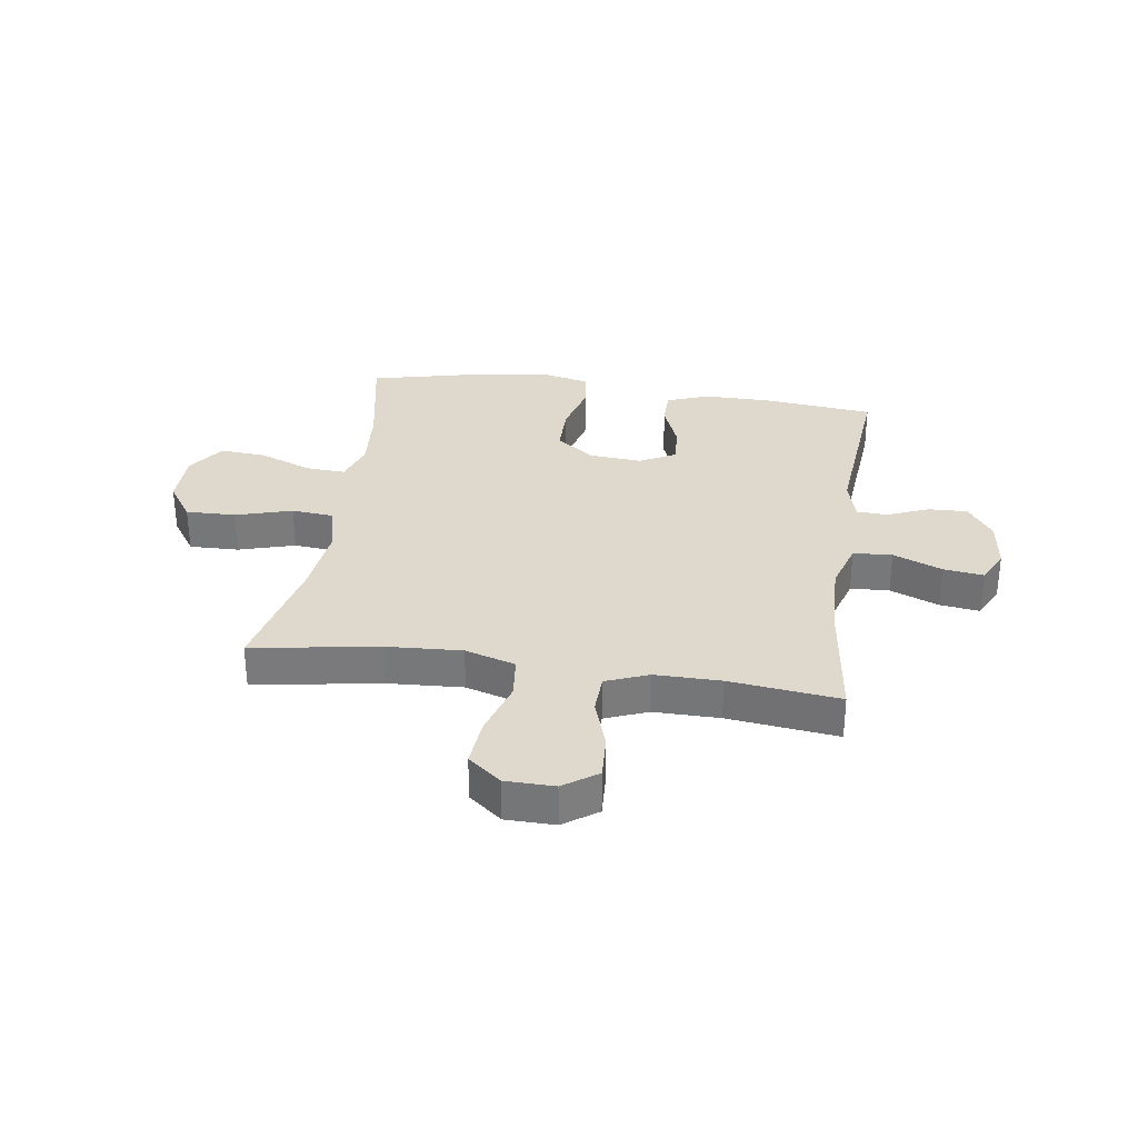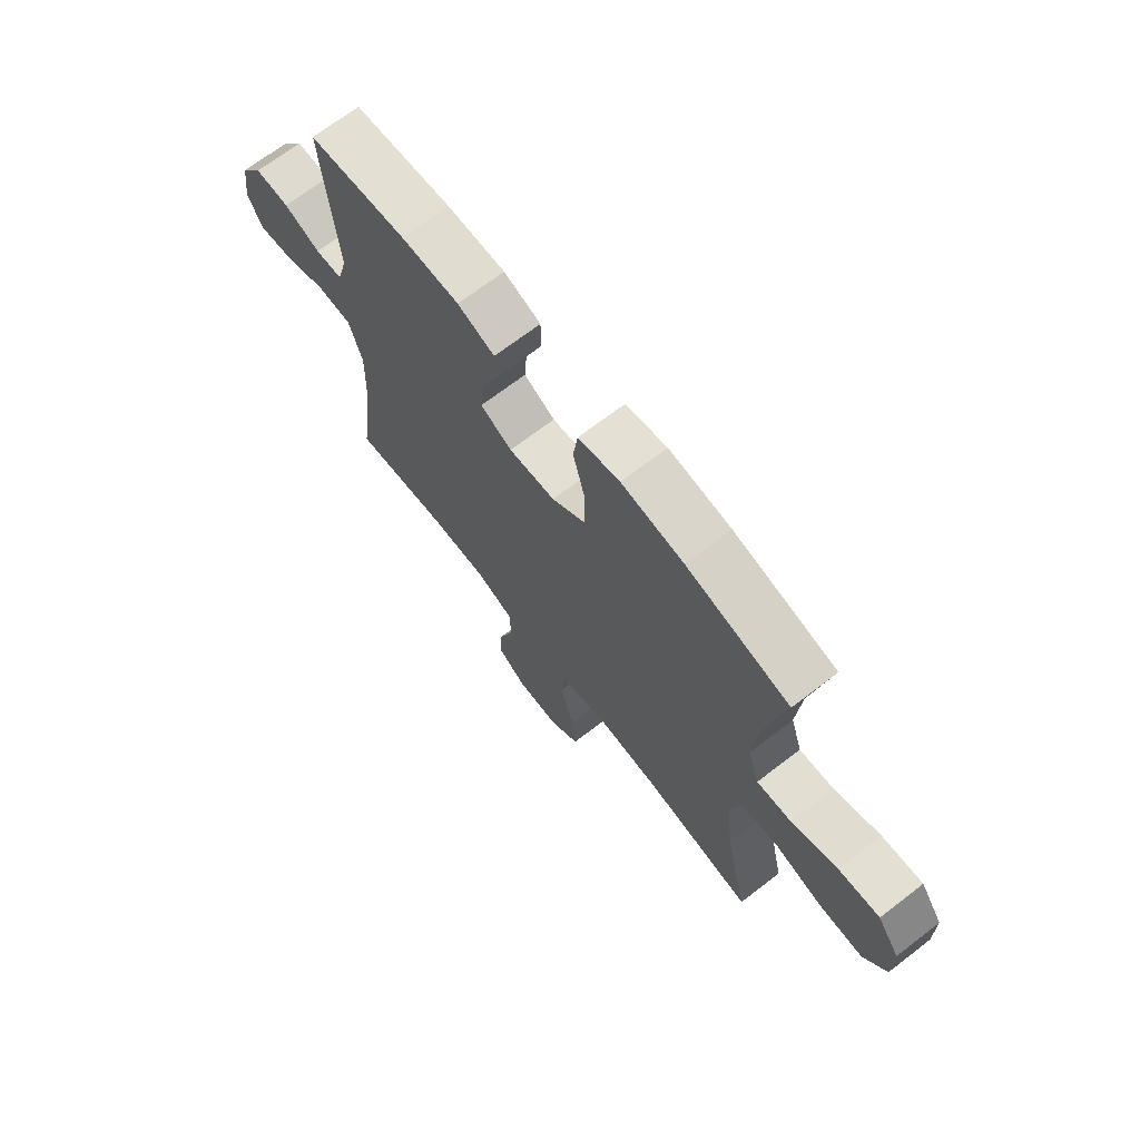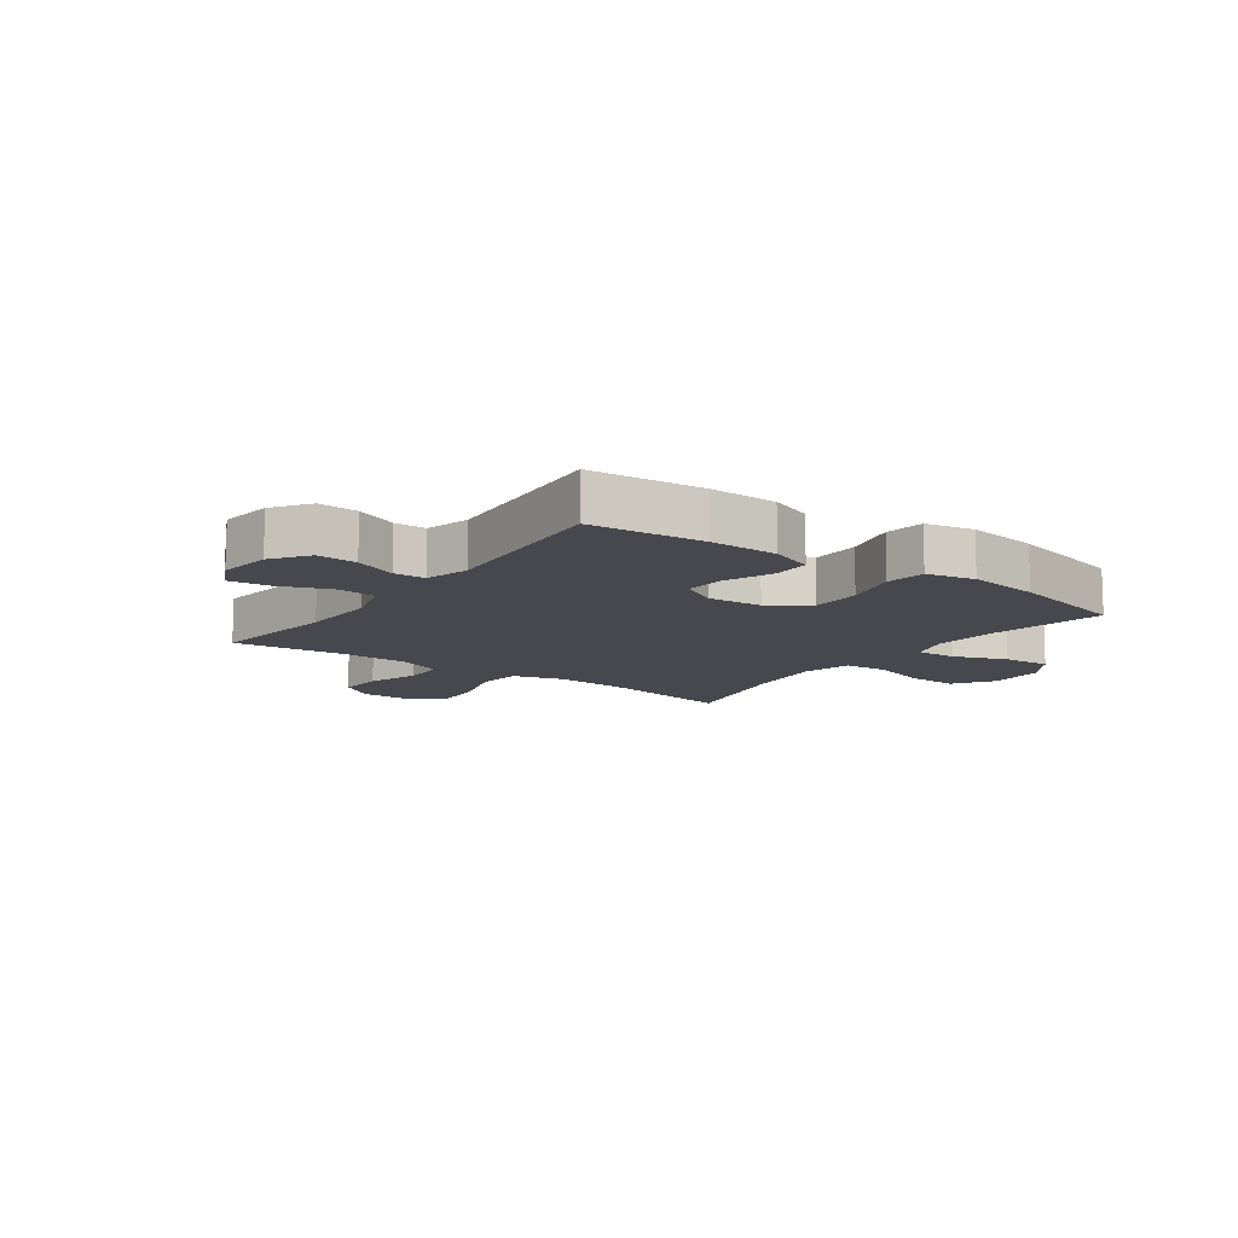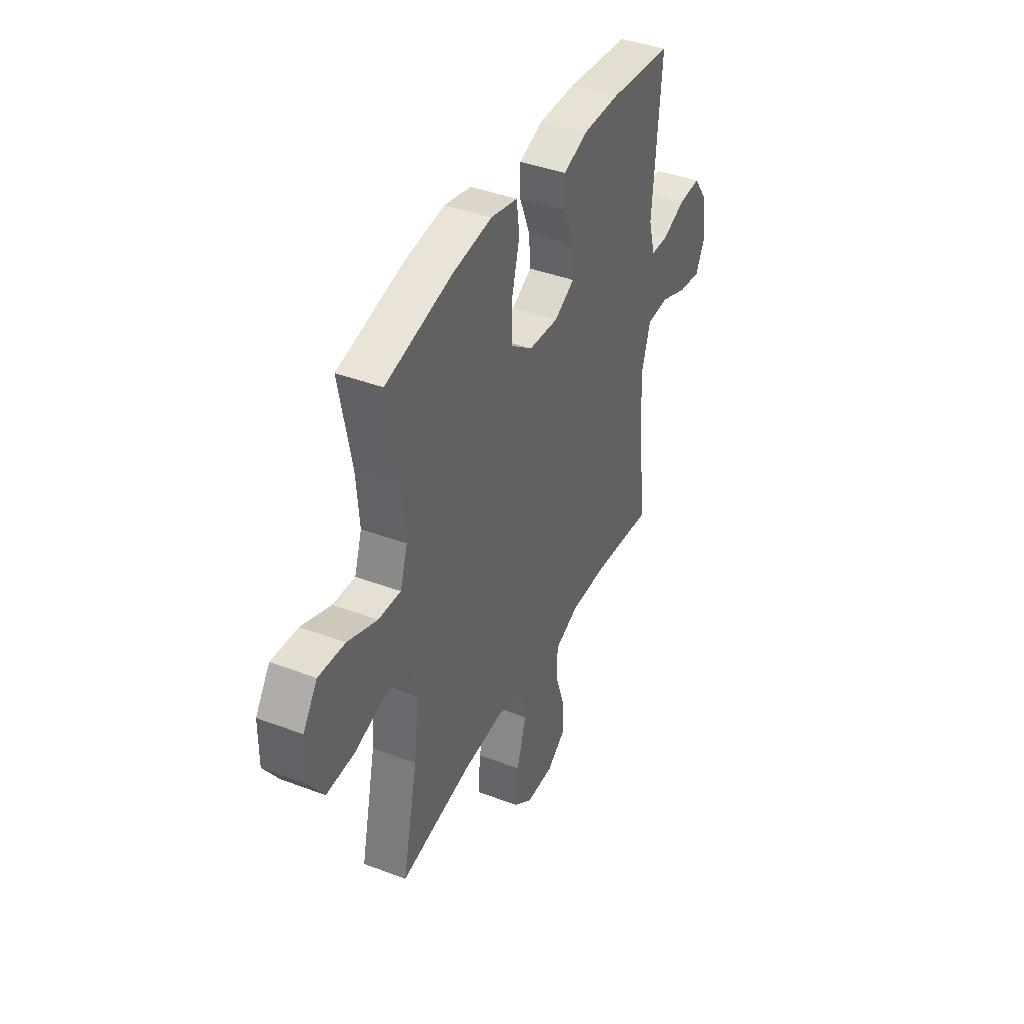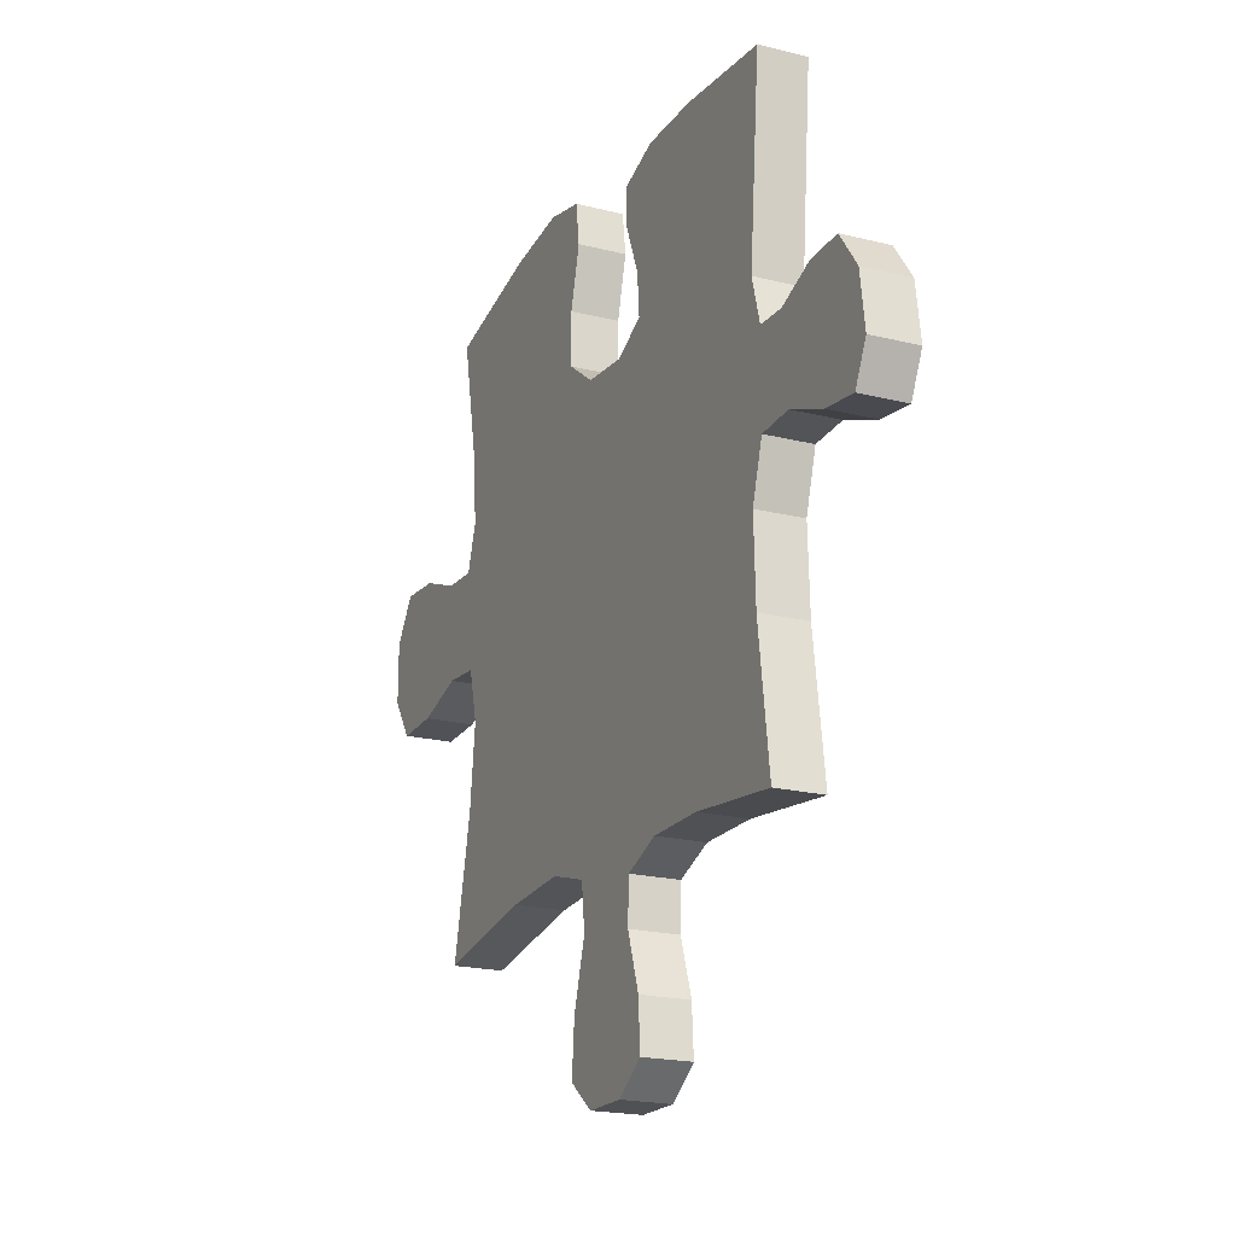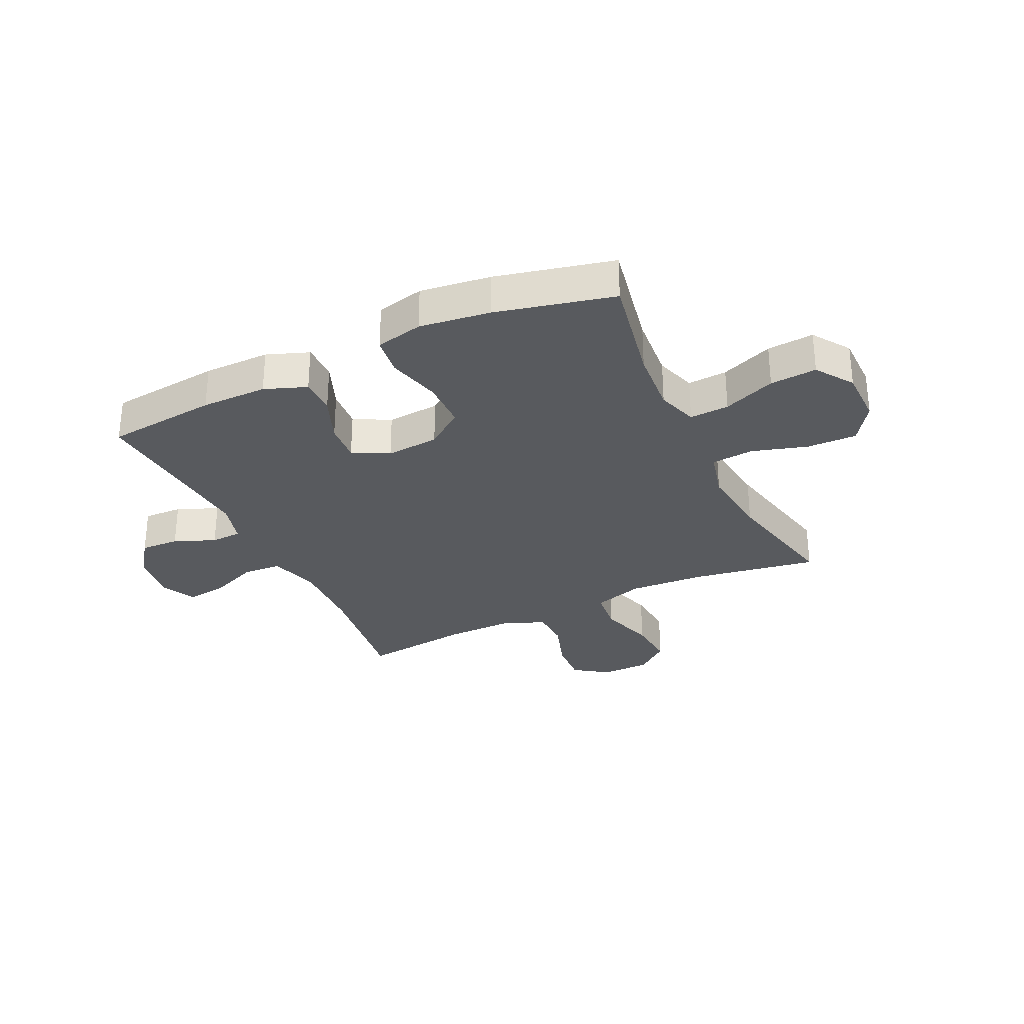
<metadata>
{"format":"obj","ext":"obj","renderer":"f3d","projection":"perspective","resolution":1024,"background":"white","views":[{"elev":31.9,"azim":-171.5,"up":"+Y"},{"elev":69.3,"azim":52.4,"up":"+Z"},{"elev":-11.8,"azim":-36.0,"up":"+Y"},{"elev":40.5,"azim":114.9,"up":"+Z"},{"elev":-20.1,"azim":-114.8,"up":"+Z"},{"elev":-30.6,"azim":25.5,"up":"+Y"}]}
</metadata>
<code>
o path2070
v -0.475 0.0375 0.2048
v -0.4963 0.0375 0.1275
v -0.5524 0.0375 0.1253
v -0.6271 0.0375 0.1561
v -0.6978 0.0375 0.1592
v -0.7445 0.0375 0.09405
v -0.7568 0.0375 0.000565
v -0.727 0.0375 -0.0611
v -0.6541 0.0375 -0.05179
v -0.5654 0.0375 -0.01638
v -0.495 0.0375 -0.02072
v -0.4678 0.0375 -0.11
v -0.4724 0.0375 -0.247
v -0.5025 0.0375 -0.476
v -0.3026 0.0375 -0.4531
v -0.1834 0.0375 -0.4531
v -0.1062 0.0375 -0.4838
v -0.1036 0.0375 -0.5562
v -0.1344 0.0375 -0.648
v -0.1391 0.0375 -0.7284
v -0.07769 0.0375 -0.7715
v 0.01169 0.0375 -0.7706
v 0.0715 0.0375 -0.7235
v 0.0643 0.0375 -0.6346
v 0.03331 0.0375 -0.5335
v 0.0419 0.0375 -0.4562
v 0.1334 0.0375 -0.4289
v 0.2708 0.0375 -0.4374
v 0.4992 0.0375 -0.476
v 0.45 0.0375 -0.2521
v 0.435 0.0375 -0.1178
v 0.4575 0.0375 -0.02927
v 0.5334 0.0375 -0.02266
v 0.6354 0.0375 -0.05312
v 0.7256 0.0375 -0.05562
v 0.7729 0.0375 0.01359
v 0.7724 0.0375 0.1132
v 0.7261 0.0375 0.1807
v 0.6412 0.0375 0.1746
v 0.5461 0.0375 0.1376
v 0.4744 0.0375 0.1337
v 0.4503 0.0375 0.2073
v 0.4602 0.0375 0.3255
v 0.4992 0.0375 0.5259
v 0.2864 0.0375 0.5766
v 0.1581 0.0375 0.5936
v 0.07239 0.0375 0.5746
v 0.06311 0.0375 0.504
v 0.08838 0.0375 0.4067
v 0.0873 0.0375 0.3182
v 0.01901 0.0375 0.2676
v -0.07728 0.0375 0.2601
v -0.1423 0.0375 0.2948
v -0.1371 0.0375 0.3663
v -0.1034 0.0375 0.4501
v -0.1033 0.0375 0.5171
v -0.1799 0.0375 0.546
v -0.3001 0.0375 0.5464
v -0.5025 0.0375 0.5259
v -0.475 -0.0375 0.2048
v -0.4963 -0.0375 0.1275
v -0.5524 -0.0375 0.1253
v -0.6271 -0.0375 0.1561
v -0.6978 -0.0375 0.1592
v -0.7445 -0.0375 0.09405
v -0.7568 -0.0375 0.000565
v -0.727 -0.0375 -0.0611
v -0.6541 -0.0375 -0.05179
v -0.5654 -0.0375 -0.01638
v -0.495 -0.0375 -0.02072
v -0.4678 -0.0375 -0.11
v -0.4724 -0.0375 -0.247
v -0.5025 -0.0375 -0.476
v -0.3026 -0.0375 -0.4531
v -0.1834 -0.0375 -0.4531
v -0.1062 -0.0375 -0.4838
v -0.1036 -0.0375 -0.5562
v -0.1344 -0.0375 -0.648
v -0.1391 -0.0375 -0.7284
v -0.07769 -0.0375 -0.7715
v 0.01169 -0.0375 -0.7706
v 0.0715 -0.0375 -0.7235
v 0.0643 -0.0375 -0.6346
v 0.03331 -0.0375 -0.5335
v 0.0419 -0.0375 -0.4562
v 0.1334 -0.0375 -0.4289
v 0.2708 -0.0375 -0.4374
v 0.4992 -0.0375 -0.476
v 0.45 -0.0375 -0.2521
v 0.435 -0.0375 -0.1178
v 0.4575 -0.0375 -0.02927
v 0.5334 -0.0375 -0.02266
v 0.6354 -0.0375 -0.05312
v 0.7256 -0.0375 -0.05562
v 0.7729 -0.0375 0.01359
v 0.7724 -0.0375 0.1132
v 0.7261 -0.0375 0.1807
v 0.6412 -0.0375 0.1746
v 0.5461 -0.0375 0.1376
v 0.4744 -0.0375 0.1337
v 0.4503 -0.0375 0.2073
v 0.4602 -0.0375 0.3255
v 0.4992 -0.0375 0.5259
v 0.2864 -0.0375 0.5766
v 0.1581 -0.0375 0.5936
v 0.07239 -0.0375 0.5746
v 0.06311 -0.0375 0.504
v 0.08838 -0.0375 0.4067
v 0.0873 -0.0375 0.3182
v 0.01901 -0.0375 0.2676
v -0.07728 -0.0375 0.2601
v -0.1423 -0.0375 0.2948
v -0.1371 -0.0375 0.3663
v -0.1034 -0.0375 0.4501
v -0.1033 -0.0375 0.5171
v -0.1799 -0.0375 0.546
v -0.3001 -0.0375 0.5464
v -0.5025 -0.0375 0.5259
v -0.7445 0.0375 0.09405
v -0.7568 0.0375 0.000565
v -0.727 0.0375 -0.0611
v -0.727 0.0375 -0.0611
v -0.6978 0.0375 0.1592
v -0.6541 0.0375 -0.05179
v -0.6271 0.0375 0.1561
v -0.5654 0.0375 -0.01638
v -0.5524 0.0375 0.1253
v -0.495 0.0375 -0.02072
v -0.495 0.0375 -0.02072
v -0.4963 0.0375 0.1275
v -0.4963 0.0375 0.1275
v -0.475 0.0375 0.2048
v -0.4678 0.0375 -0.11
v -0.4724 0.0375 -0.247
v -0.5025 0.0375 -0.476
v -0.5025 0.0375 -0.476
v -0.5025 0.0375 0.5259
v -0.5025 0.0375 0.5259
v -0.3026 0.0375 -0.4531
v -0.3001 0.0375 0.5464
v -0.1834 0.0375 -0.4531
v -0.1799 0.0375 0.546
v -0.1062 0.0375 -0.4838
v -0.1062 0.0375 -0.4838
v -0.1033 0.0375 0.5171
v -0.1033 0.0375 0.5171
v -0.1423 0.0375 0.2948
v -0.1423 0.0375 0.2948
v -0.1371 0.0375 0.3663
v -0.07728 0.0375 0.2601
v -0.1344 0.0375 -0.648
v -0.1391 0.0375 -0.7284
v -0.07769 0.0375 -0.7715
v -0.1034 0.0375 0.4501
v -0.1036 0.0375 -0.5562
v 0.01169 0.0375 -0.7706
v 0.01901 0.0375 0.2676
v 0.0715 0.0375 -0.7235
v 0.0873 0.0375 0.3182
v 0.03331 0.0375 -0.5335
v 0.0419 0.0375 -0.4562
v 0.0419 0.0375 -0.4562
v 0.0643 0.0375 -0.6346
v 0.1334 0.0375 -0.4289
v 0.07239 0.0375 0.5746
v 0.07239 0.0375 0.5746
v 0.06311 0.0375 0.504
v 0.08838 0.0375 0.4067
v 0.1581 0.0375 0.5936
v 0.2708 0.0375 -0.4374
v 0.2864 0.0375 0.5766
v 0.4992 0.0375 0.5259
v 0.4992 0.0375 0.5259
v 0.4503 0.0375 0.2073
v 0.4602 0.0375 0.3255
v 0.435 0.0375 -0.1178
v 0.4575 0.0375 -0.02927
v 0.4575 0.0375 -0.02927
v 0.45 0.0375 -0.2521
v 0.4744 0.0375 0.1337
v 0.4744 0.0375 0.1337
v 0.5334 0.0375 -0.02266
v 0.4992 0.0375 -0.476
v 0.4992 0.0375 -0.476
v 0.5461 0.0375 0.1376
v 0.6354 0.0375 -0.05312
v 0.6412 0.0375 0.1746
v 0.7256 0.0375 -0.05562
v 0.7261 0.0375 0.1807
v 0.7729 0.0375 0.01359
v 0.7724 0.0375 0.1132
v -0.7445 -0.0375 0.09405
v -0.7568 -0.0375 0.000565
v -0.727 -0.0375 -0.0611
v -0.727 -0.0375 -0.0611
v -0.6978 -0.0375 0.1592
v -0.6541 -0.0375 -0.05179
v -0.6271 -0.0375 0.1561
v -0.5654 -0.0375 -0.01638
v -0.5524 -0.0375 0.1253
v -0.495 -0.0375 -0.02072
v -0.495 -0.0375 -0.02072
v -0.4963 -0.0375 0.1275
v -0.4963 -0.0375 0.1275
v -0.475 -0.0375 0.2048
v -0.4678 -0.0375 -0.11
v -0.4724 -0.0375 -0.247
v -0.5025 -0.0375 -0.476
v -0.5025 -0.0375 -0.476
v -0.5025 -0.0375 0.5259
v -0.5025 -0.0375 0.5259
v -0.3026 -0.0375 -0.4531
v -0.3001 -0.0375 0.5464
v -0.1834 -0.0375 -0.4531
v -0.1799 -0.0375 0.546
v -0.1062 -0.0375 -0.4838
v -0.1062 -0.0375 -0.4838
v -0.1033 -0.0375 0.5171
v -0.1033 -0.0375 0.5171
v -0.1423 -0.0375 0.2948
v -0.1423 -0.0375 0.2948
v -0.1371 -0.0375 0.3663
v -0.07728 -0.0375 0.2601
v -0.1344 -0.0375 -0.648
v -0.1391 -0.0375 -0.7284
v -0.07769 -0.0375 -0.7715
v -0.1034 -0.0375 0.4501
v -0.1036 -0.0375 -0.5562
v 0.01169 -0.0375 -0.7706
v 0.01901 -0.0375 0.2676
v 0.0715 -0.0375 -0.7235
v 0.0873 -0.0375 0.3182
v 0.03331 -0.0375 -0.5335
v 0.0419 -0.0375 -0.4562
v 0.0419 -0.0375 -0.4562
v 0.0643 -0.0375 -0.6346
v 0.1334 -0.0375 -0.4289
v 0.07239 -0.0375 0.5746
v 0.07239 -0.0375 0.5746
v 0.06311 -0.0375 0.504
v 0.08838 -0.0375 0.4067
v 0.1581 -0.0375 0.5936
v 0.2708 -0.0375 -0.4374
v 0.2864 -0.0375 0.5766
v 0.4992 -0.0375 0.5259
v 0.4992 -0.0375 0.5259
v 0.4503 -0.0375 0.2073
v 0.4602 -0.0375 0.3255
v 0.435 -0.0375 -0.1178
v 0.4575 -0.0375 -0.02927
v 0.4575 -0.0375 -0.02927
v 0.45 -0.0375 -0.2521
v 0.4744 -0.0375 0.1337
v 0.4744 -0.0375 0.1337
v 0.5334 -0.0375 -0.02266
v 0.4992 -0.0375 -0.476
v 0.4992 -0.0375 -0.476
v 0.5461 -0.0375 0.1376
v 0.6354 -0.0375 -0.05312
v 0.6412 -0.0375 0.1746
v 0.7256 -0.0375 -0.05562
v 0.7261 -0.0375 0.1807
v 0.7729 -0.0375 0.01359
v 0.7724 -0.0375 0.1132
f 199 198 197
f 253 255 258
f 252 243 256
f 227 215 222
f 215 213 222
f 248 232 247
f 210 205 213
f 203 220 205
f 203 201 220
f 216 228 233
f 223 214 234
f 238 240 242
f 249 243 252
f 241 242 240
f 248 241 232
f 247 232 253
f 213 205 222
f 234 216 233
f 250 230 249
f 259 258 255
f 236 224 229
f 244 241 248
f 196 192 198
f 233 228 236
f 232 230 253
f 223 206 214
f 198 199 200
f 253 230 250
f 237 223 234
f 236 229 231
f 242 241 244
f 220 201 223
f 223 201 206
f 200 201 203
f 228 224 236
f 263 260 259
f 226 224 225
f 192 197 198
f 230 237 249
f 194 197 193
f 255 253 250
f 260 264 262
f 218 215 227
f 243 249 237
f 244 248 245
f 234 214 216
f 263 259 261
f 229 224 226
f 258 259 260
f 222 205 220
f 214 207 212
f 193 197 192
f 223 237 230
f 199 201 200
f 206 207 214
f 212 207 208
f 263 264 260
f 6 7 66 65
f 7 122 195 66
f 5 6 65 64
f 8 9 68 67
f 4 5 64 63
f 9 10 69 68
f 3 4 63 62
f 10 129 202 69
f 131 3 62 204
f 1 2 61 60
f 11 12 71 70
f 13 136 209 72
f 138 1 60 211
f 12 13 72 71
f 14 15 74 73
f 58 59 118 117
f 15 16 75 74
f 57 58 117 116
f 16 144 217 75
f 146 57 116 219
f 148 54 113 221
f 52 53 112 111
f 19 20 79 78
f 20 21 80 79
f 55 56 115 114
f 54 55 114 113
f 18 19 78 77
f 17 18 77 76
f 21 22 81 80
f 51 52 111 110
f 22 23 82 81
f 50 51 110 109
f 25 162 235 84
f 24 25 84 83
f 23 24 83 82
f 26 27 86 85
f 166 48 107 239
f 48 49 108 107
f 46 47 106 105
f 49 50 109 108
f 27 28 87 86
f 45 46 105 104
f 173 45 104 246
f 42 43 102 101
f 31 178 251 90
f 30 31 90 89
f 181 42 101 254
f 32 33 92 91
f 184 30 89 257
f 28 29 88 87
f 40 41 100 99
f 43 44 103 102
f 33 34 93 92
f 39 40 99 98
f 34 35 94 93
f 38 39 98 97
f 35 36 95 94
f 37 38 97 96
f 36 37 96 95
f 126 124 125
f 180 185 182
f 179 183 170
f 154 149 142
f 142 149 140
f 175 174 159
f 137 140 132
f 130 132 147
f 130 147 128
f 143 160 155
f 150 161 141
f 165 169 167
f 176 179 170
f 168 167 169
f 175 159 168
f 174 180 159
f 140 149 132
f 161 160 143
f 177 176 157
f 186 182 185
f 163 156 151
f 171 175 168
f 123 125 119
f 160 163 155
f 159 180 157
f 150 141 133
f 125 127 126
f 180 177 157
f 164 161 150
f 163 158 156
f 169 171 168
f 147 150 128
f 150 133 128
f 127 130 128
f 155 163 151
f 190 186 187
f 153 152 151
f 119 125 124
f 157 176 164
f 121 120 124
f 182 177 180
f 187 189 191
f 145 154 142
f 170 164 176
f 171 172 175
f 161 143 141
f 190 188 186
f 156 153 151
f 185 187 186
f 149 147 132
f 141 139 134
f 120 119 124
f 150 157 164
f 126 127 128
f 133 141 134
f 139 135 134
f 190 187 191

</code>
